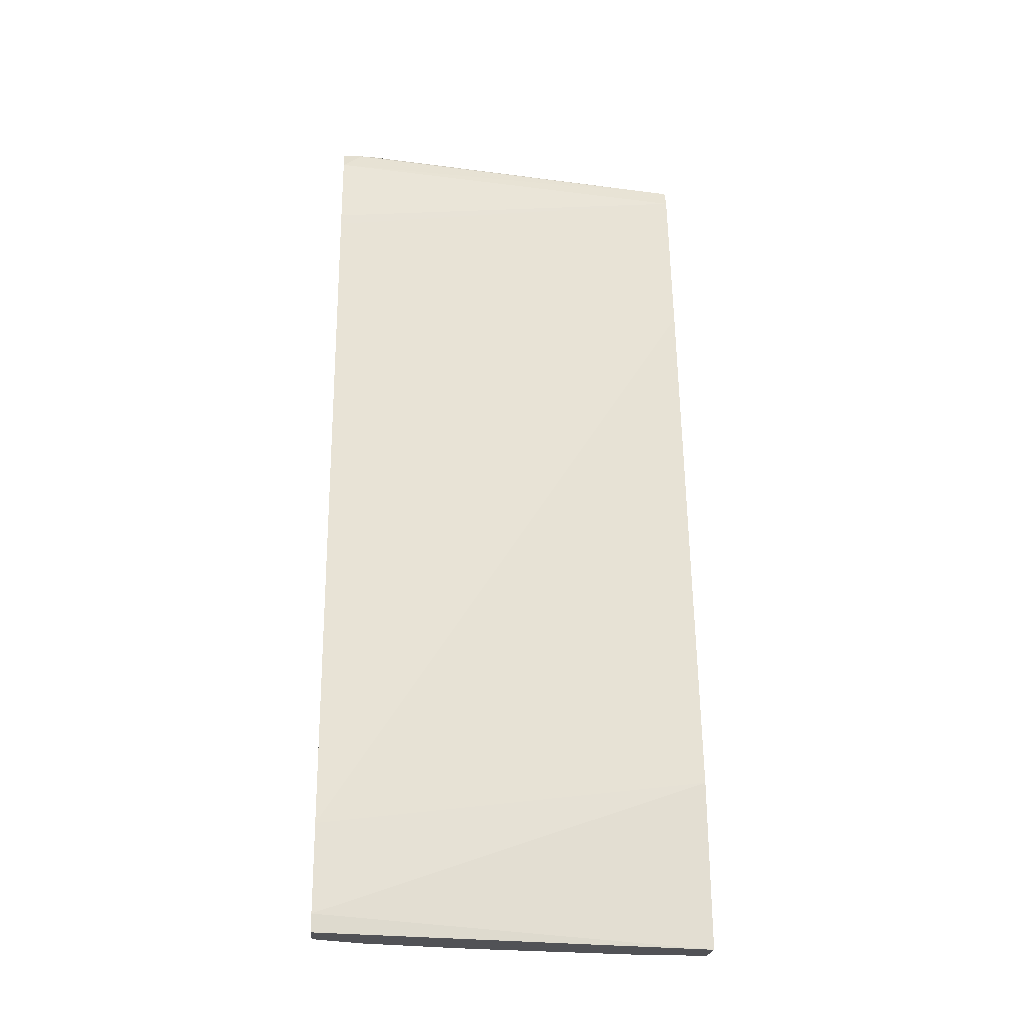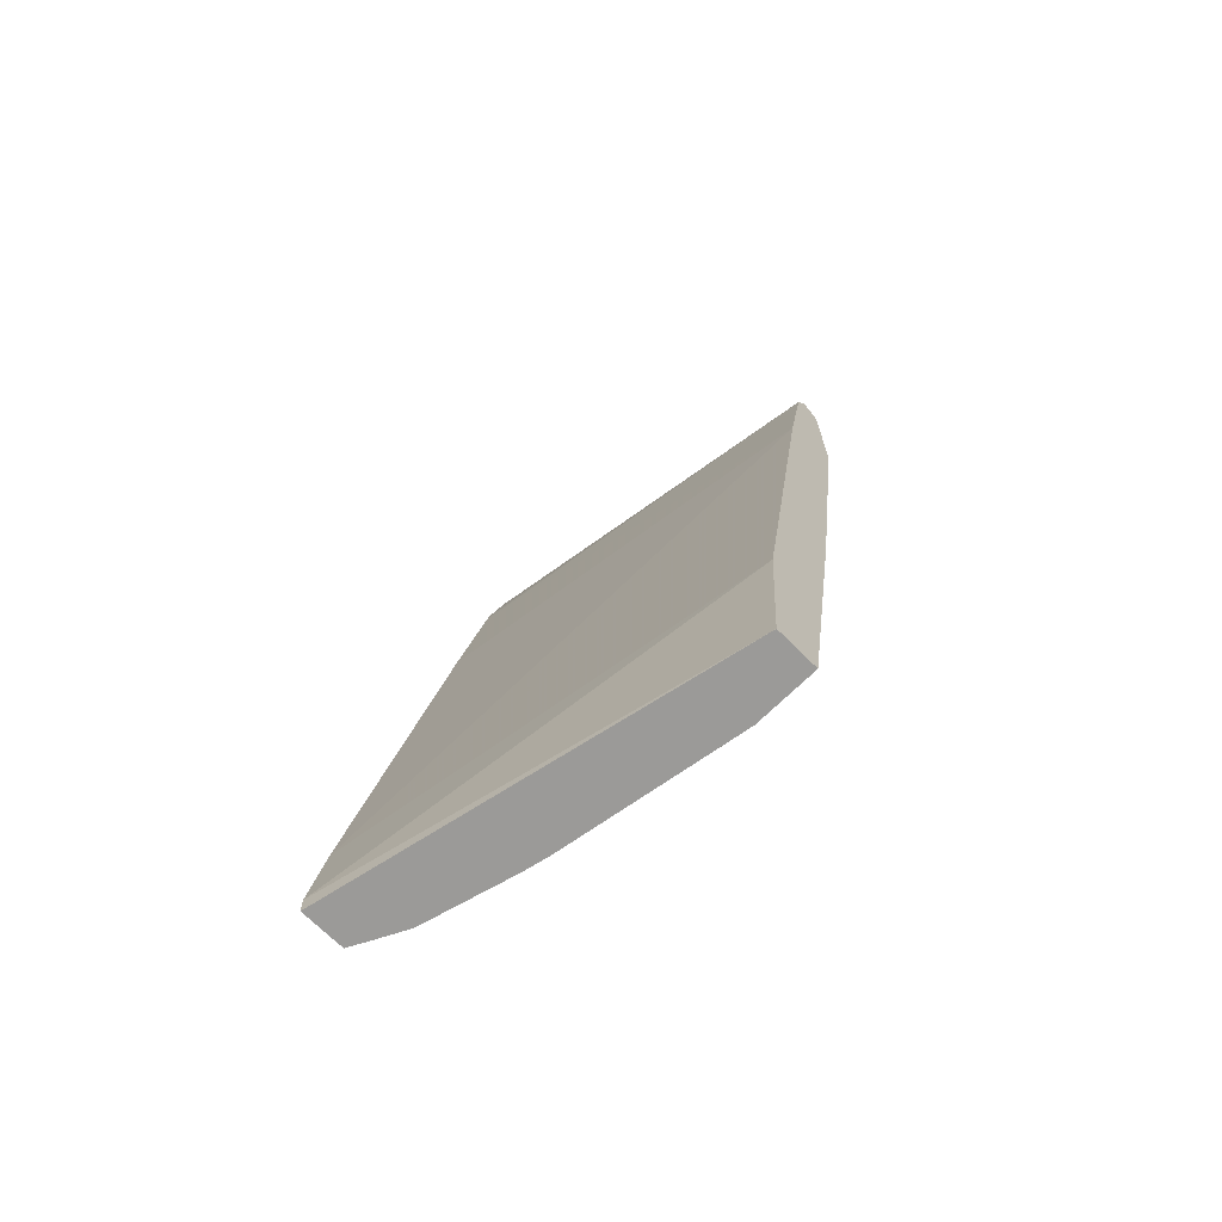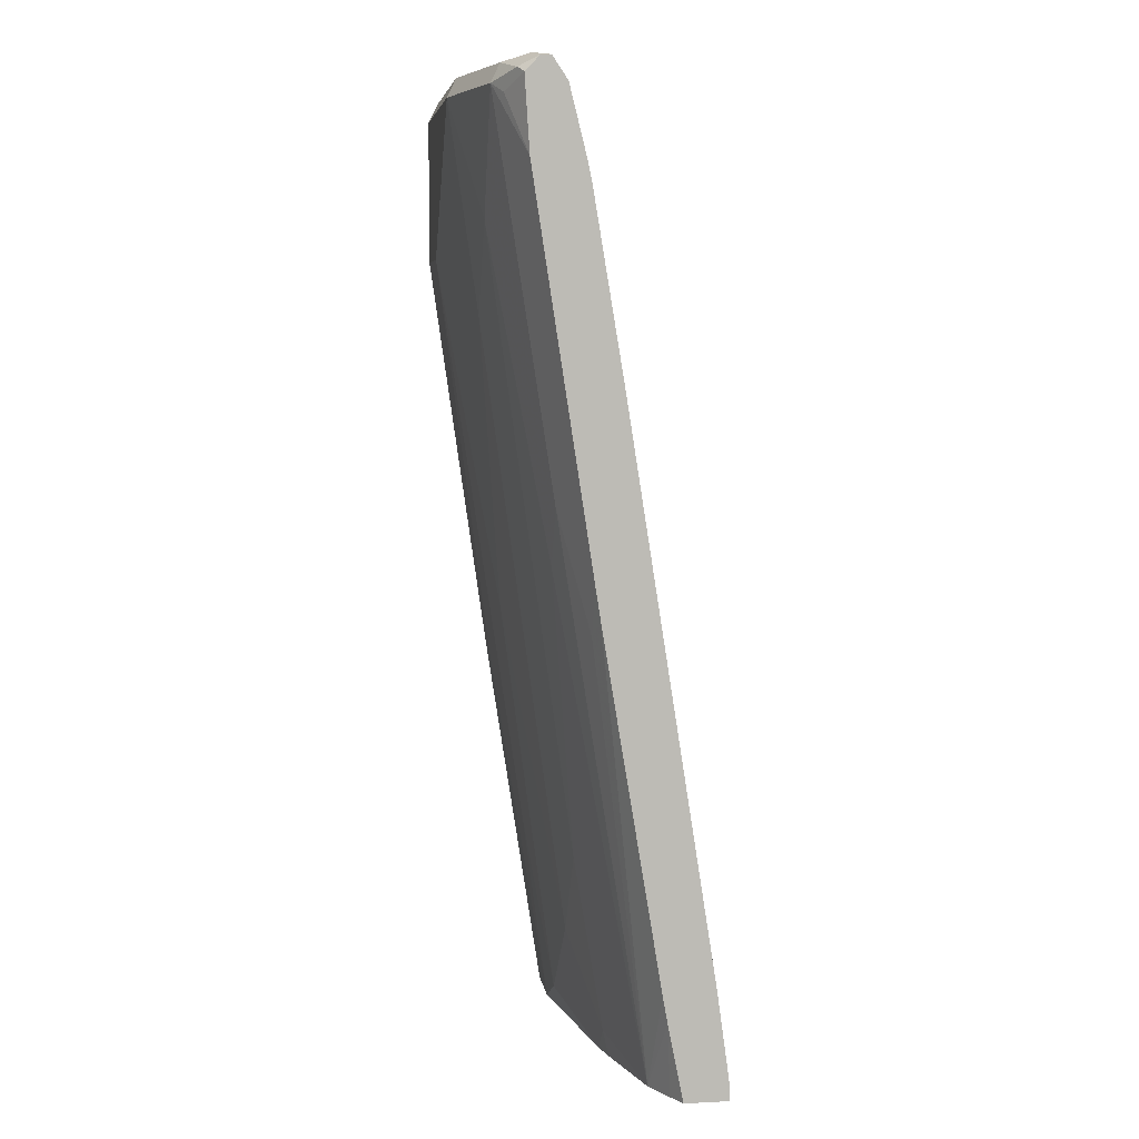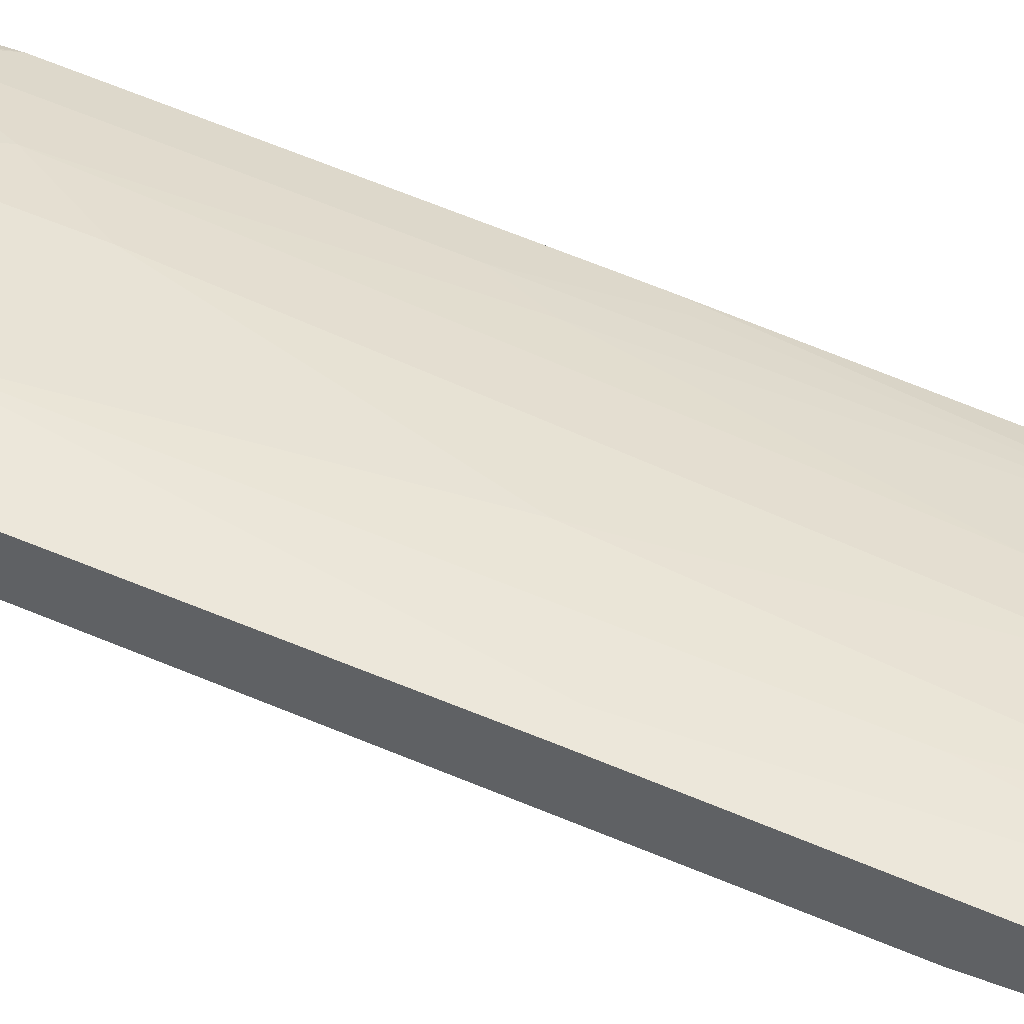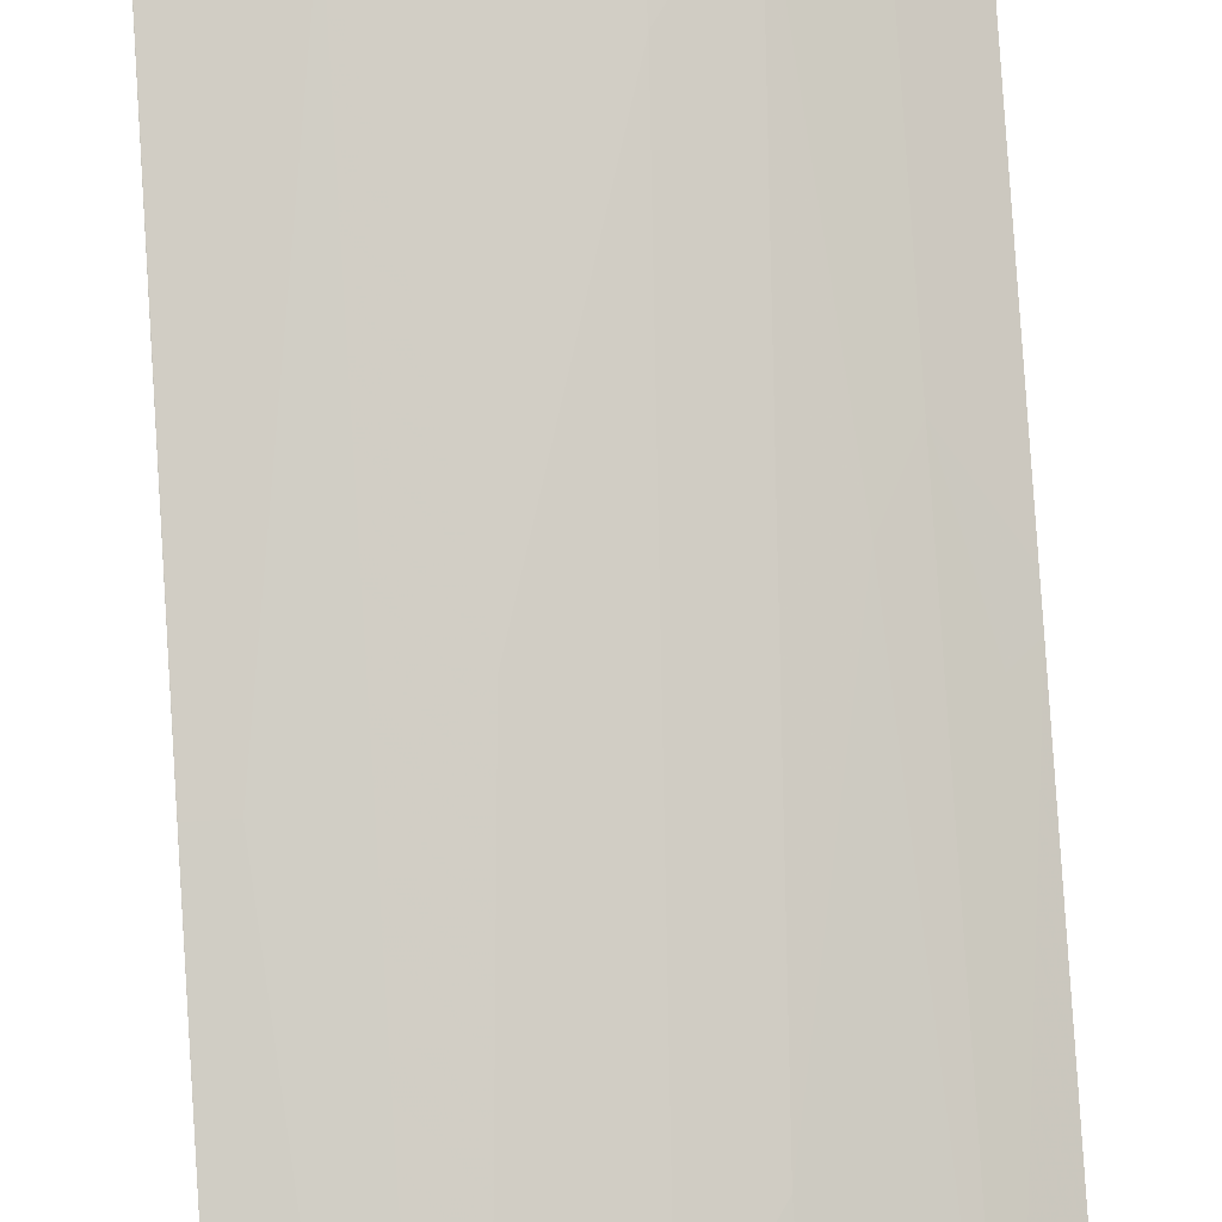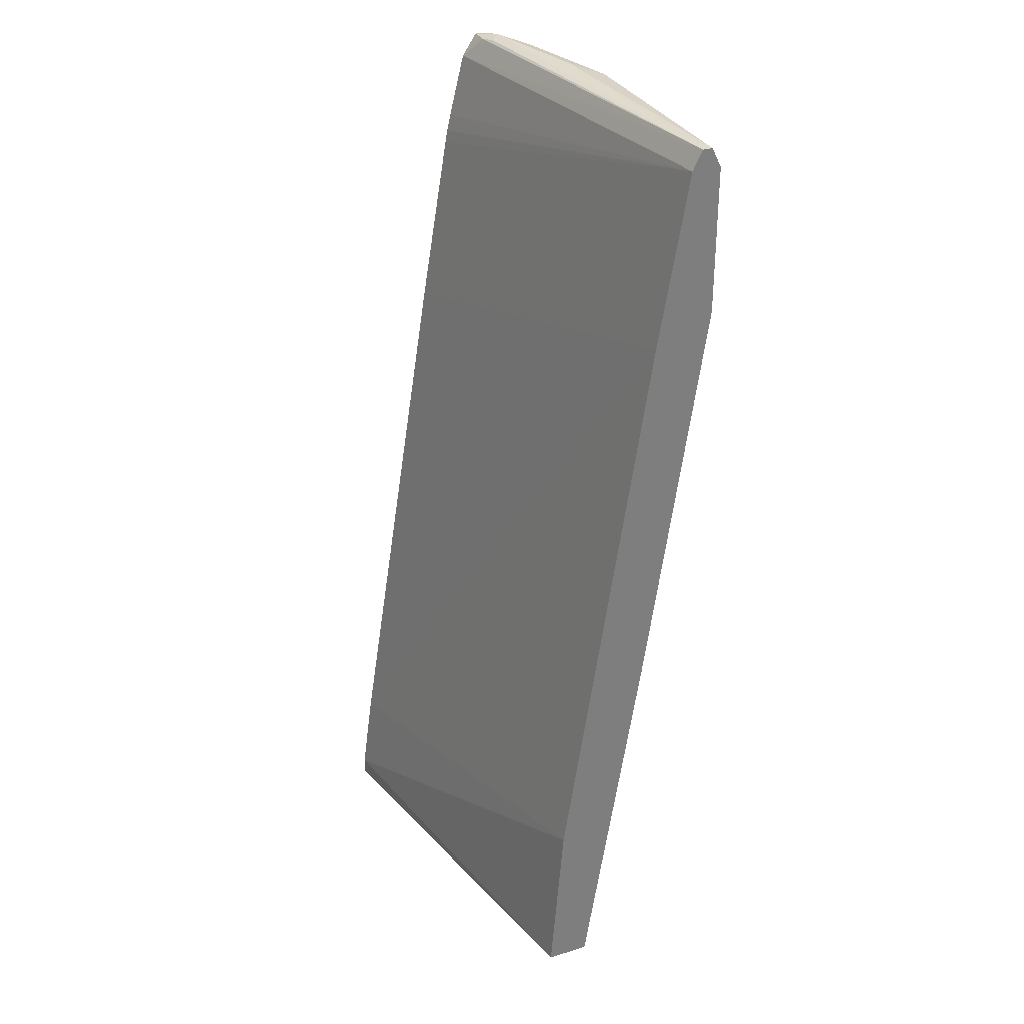
<metadata>
{"format":"obj","ext":"obj","renderer":"f3d","projection":"perspective","resolution":1024,"background":"white","views":[{"elev":-21.2,"azim":175.5,"up":"+Y"},{"elev":-69.3,"azim":-135.2,"up":"+Y"},{"elev":6.3,"azim":81.9,"up":"+Y"},{"elev":46.4,"azim":-69.7,"up":"+Z"},{"elev":75.2,"azim":-3.8,"up":"+Z"},{"elev":31.6,"azim":-113.3,"up":"+Y"}]}
</metadata>
<code>
v -0.0001044 0.2076 0.5639
v 0.2171 0.2172 0.5181
v 0.2171 0.2076 0.5181
v -0.0001044 0.2076 0.587
v -0.0001044 0.3015 0.5711
v 0.2171 0.2654 0.5248
v 0.2171 0.2076 0.5417
v 0.03309 0.2076 0.587
v 1.93e-06 0.4125 0.6187
v -0.0001044 0.4124 0.6187
v -0.0001044 0.6187 0.6187
v 0.2171 0.5667 0.5724
v 0.2076 0.2076 0.5467
v 0.2171 0.2497 0.5501
v 0.1283 0.2076 0.5711
v 0.06347 0.2221 0.587
v 0.04761 0.3173 0.6029
v 0.01589 0.4125 0.6187
v 1.93e-06 0.5235 0.6346
v -0.0001044 0.6345 0.6504
v -0.0001044 0.7139 0.6346
v 0.2171 0.6619 0.5882
v 0.1904 0.2076 0.5553
v 0.2171 0.2634 0.5525
v 0.1428 0.2076 0.5679
v 0.1428 0.2221 0.5711
v 0.0952 0.2539 0.587
v 0.07933 0.4442 0.6187
v 0.06347 0.5394 0.6346
v 0.04761 0.6346 0.6504
v 0.03175 0.5235 0.6346
v 1.93e-06 0.6346 0.6504
v -0.0001044 0.6503 0.6504
v -0.0001044 0.7245 0.6399
v 0.2171 0.7125 0.6001
v 0.2171 0.6782 0.5916
v 0.2171 0.6688 0.5895
v 0.1428 0.3173 0.587
v 0.2171 0.3586 0.5684
v 0.2171 0.4537 0.5843
v 0.2062 0.4442 0.587
v 0.1904 0.5076 0.6029
v 0.1745 0.4759 0.6029
v 0.111 0.2697 0.587
v 0.1269 0.6028 0.6346
v 0.0952 0.5711 0.6346
v 0.0952 0.6822 0.6504
v -0.0001044 0.7139 0.6504
v -0.0001044 0.7245 0.6452
v 0.1401 0.7271 0.6319
v 0.2036 0.7271 0.6161
v 0.1983 0.7258 0.6108
v 0.2062 0.7245 0.6081
v 0.2171 0.7245 0.6081
v 0.1269 0.3966 0.6029
v 0.1586 0.6504 0.6346
v 0.2171 0.4709 0.587
v 0.1904 0.7139 0.6346
v 0.1269 0.7139 0.6504
v 0.1216 0.7245 0.6452
v 0.1851 0.7245 0.6293
v 0.2171 0.7245 0.6134
v 0.2171 0.6772 0.6187
v 0.2009 0.7086 0.6293
v 0.2115 0.7192 0.624
v 0.2171 0.7164 0.6212
f 28 46 29
f 29 46 47
f 29 47 30
f 30 47 59
f 30 59 48
f 34 49 50
f 30 33 32
f 34 53 35
f 34 52 53
f 34 50 51
f 28 45 46
f 34 51 52
f 30 48 33
f 28 44 45
f 23 26 25
f 26 38 44
f 26 44 27
f 23 43 38
f 23 42 43
f 23 41 42
f 23 40 41
f 23 39 40
f 23 24 39
f 23 38 26
f 21 37 22
f 21 35 36
f 35 53 54
f 21 36 37
f 27 44 28
f 38 55 44
f 58 65 61
f 38 56 55
f 64 66 65
f 21 34 35
f 63 66 64
f 62 65 66
f 61 65 62
f 59 61 60
f 58 61 59
f 58 64 65
f 58 63 64
f 56 58 59
f 52 54 53
f 51 54 52
f 51 62 54
f 51 61 62
f 38 43 56
f 50 61 51
f 49 60 50
f 48 60 49
f 48 59 60
f 45 55 56
f 45 47 46
f 45 59 47
f 45 56 59
f 44 55 45
f 42 56 43
f 42 58 56
f 42 63 58
f 42 57 63
f 41 57 42
f 40 57 41
f 50 60 61
f 20 32 33
f 11 22 12
f 19 30 32
f 2 66 63
f 2 62 66
f 2 54 62
f 2 35 54
f 2 36 35
f 2 37 36
f 2 22 37
f 2 12 22
f 2 6 12
f 2 5 6
f 1 5 2
f 1 11 5
f 1 21 11
f 2 63 57
f 1 34 21
f 1 48 49
f 1 20 33
f 1 10 20
f 1 4 10
f 1 8 4
f 1 15 8
f 1 25 15
f 1 23 25
f 1 13 23
f 1 7 13
f 1 3 7
f 1 2 3
f 19 32 20
f 1 49 34
f 2 57 40
f 1 33 48
f 2 39 24
f 19 31 30
f 2 40 39
f 17 31 18
f 17 30 31
f 16 30 17
f 16 29 30
f 16 28 29
f 15 27 16
f 15 26 27
f 15 25 26
f 14 24 23
f 13 14 23
f 11 21 22
f 10 19 20
f 16 27 28
f 9 31 19
f 2 14 7
f 9 19 10
f 2 7 3
f 4 8 18
f 4 9 10
f 5 11 6
f 4 18 9
f 7 14 13
f 8 15 16
f 8 16 17
f 8 17 18
f 9 18 31
f 6 11 12
f 2 24 14

</code>
